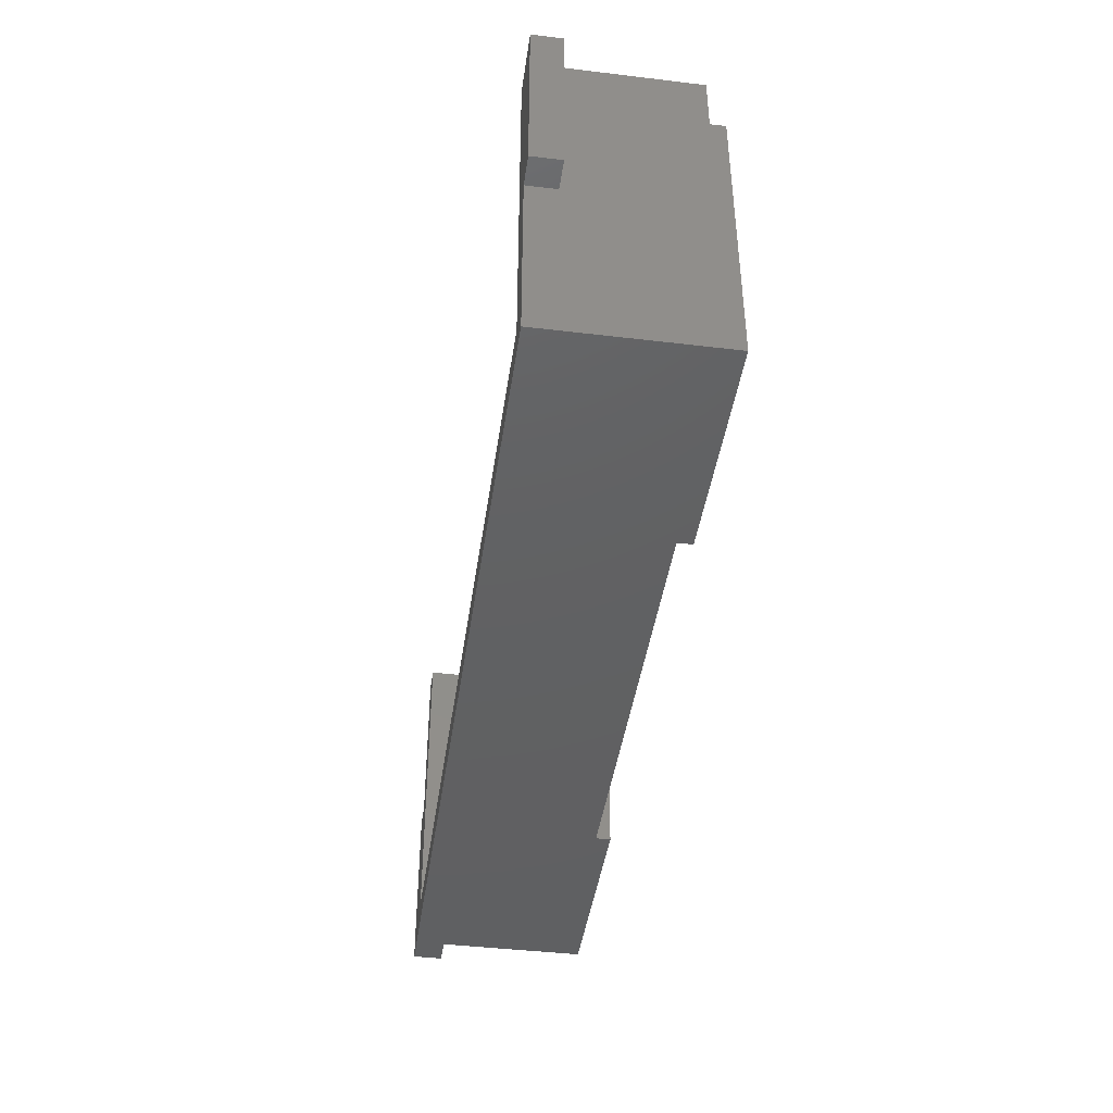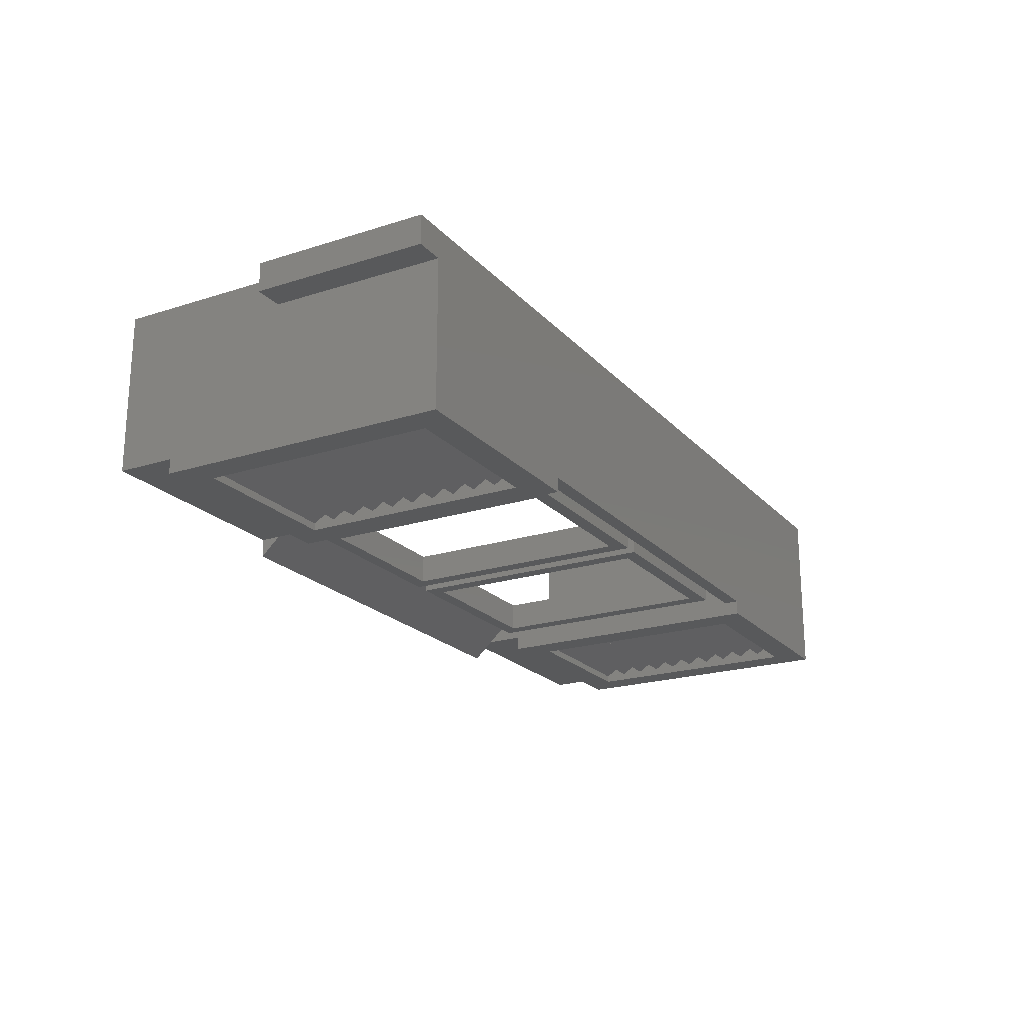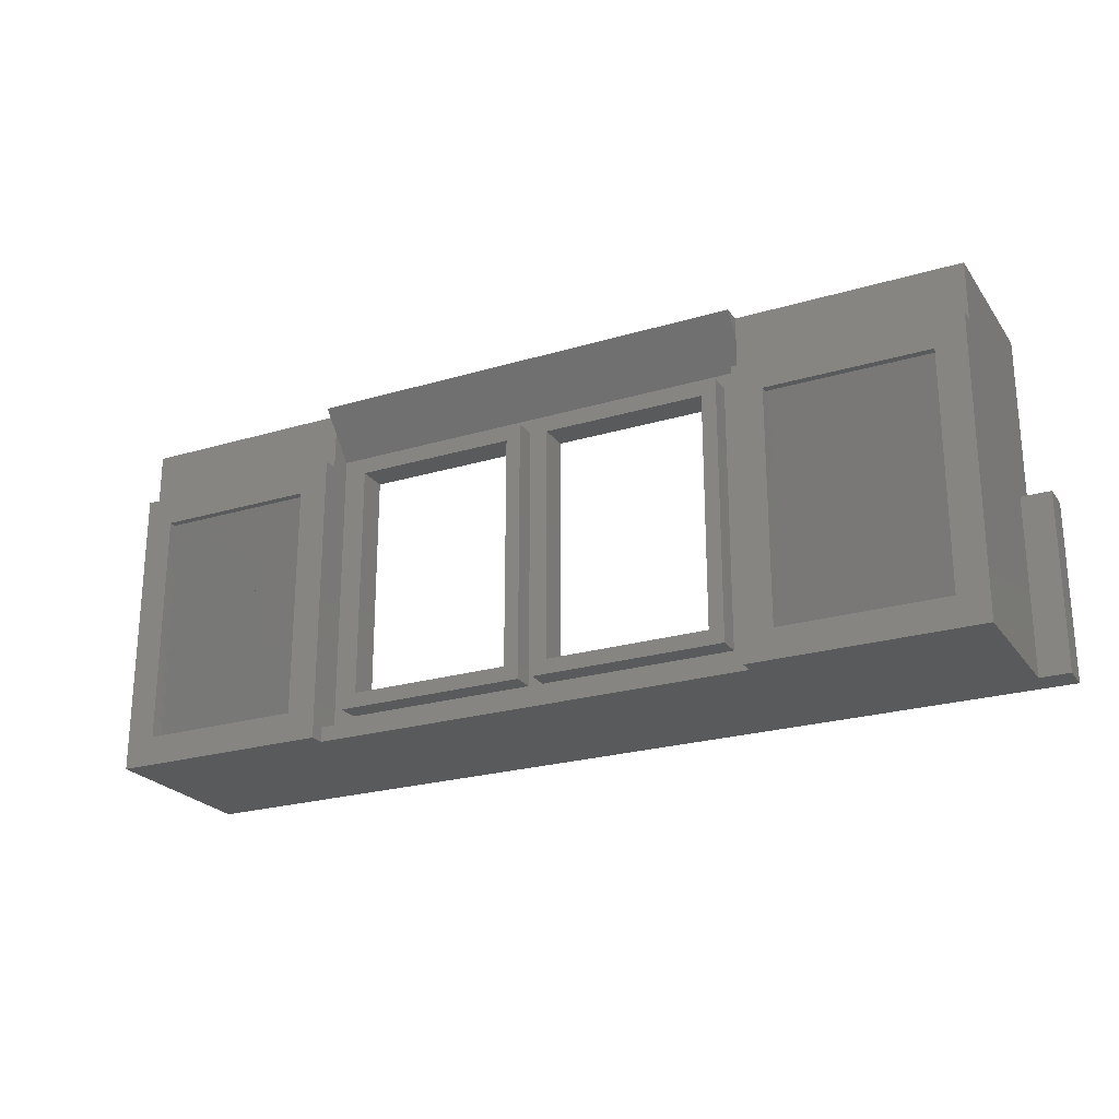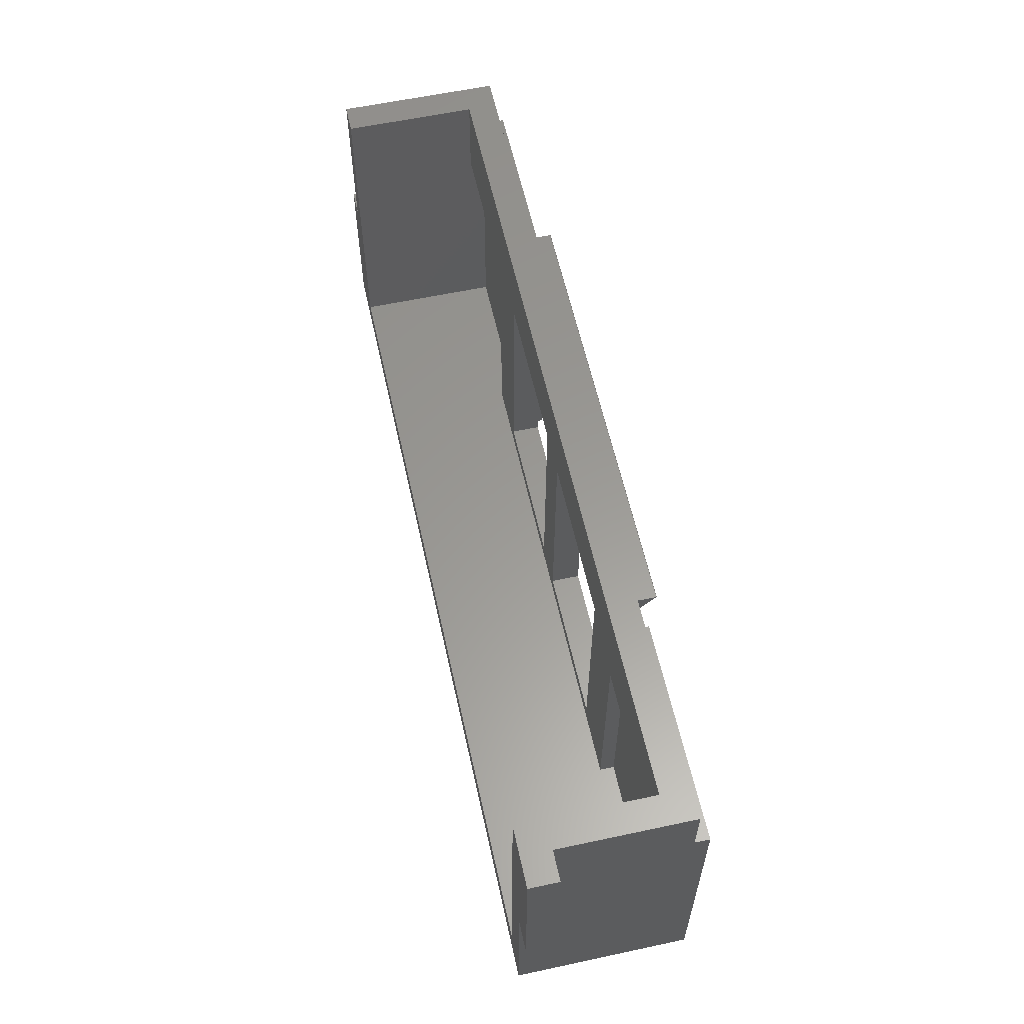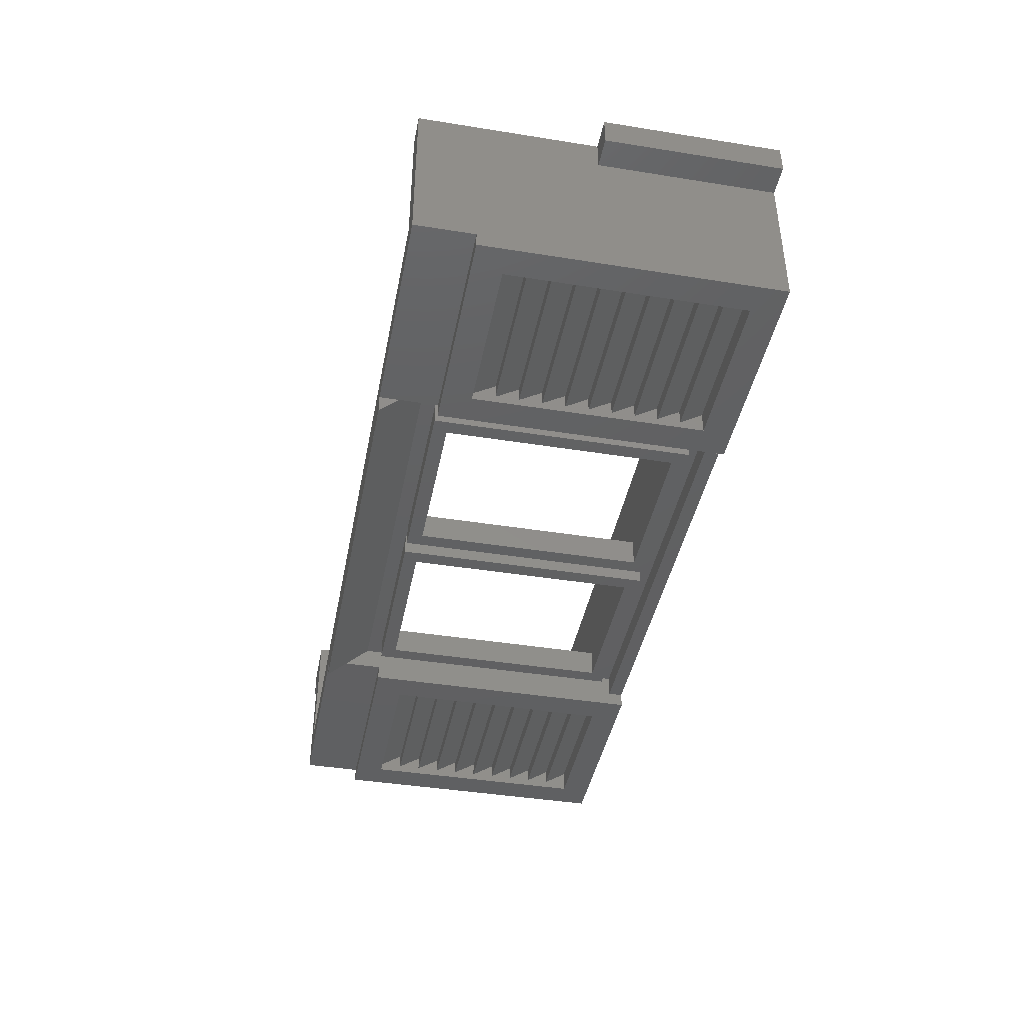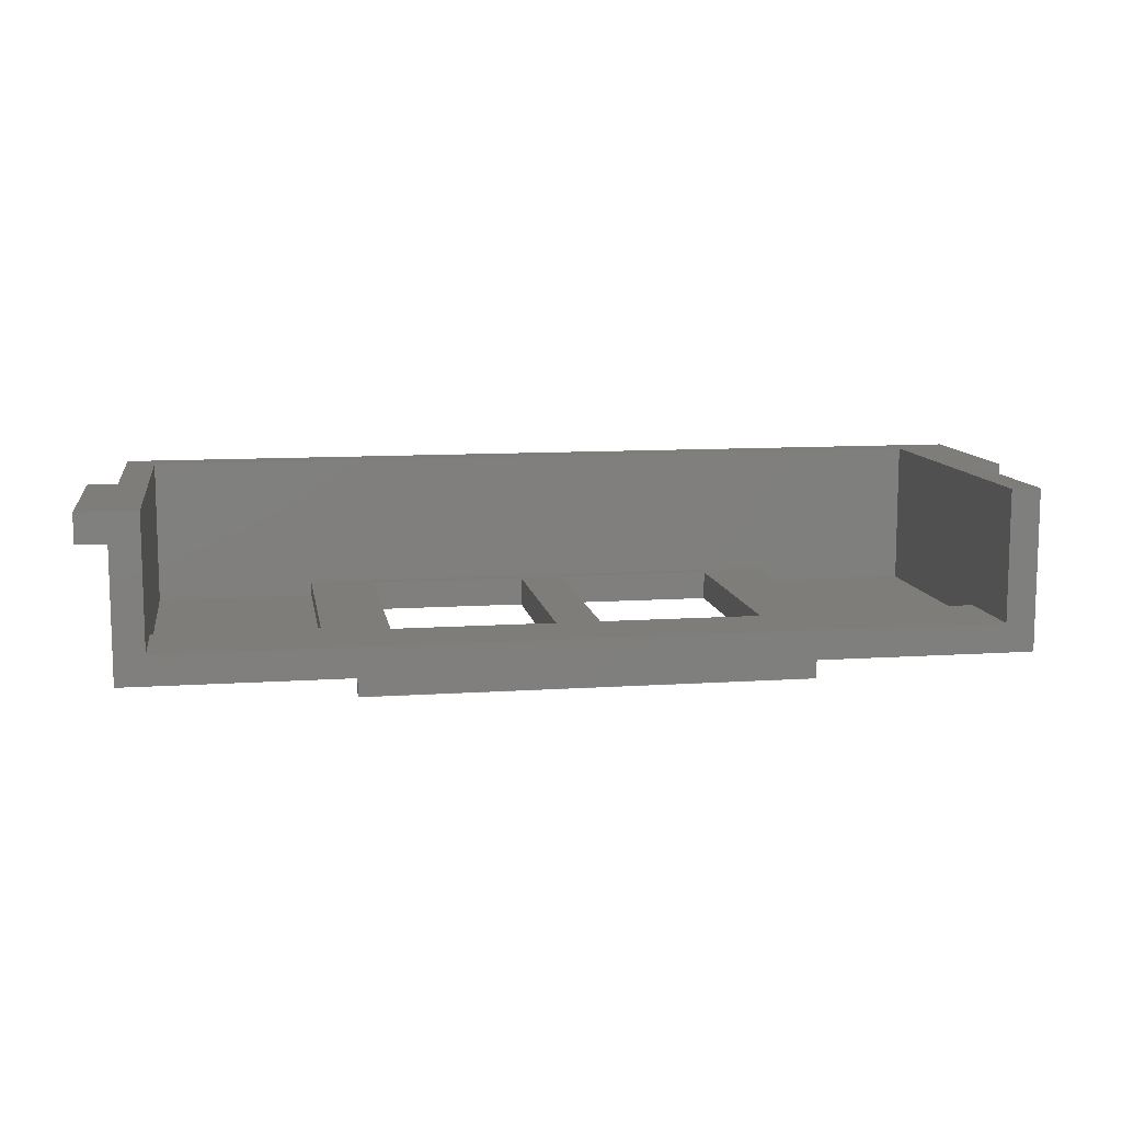
<metadata>
{"format":"stl","ext":"stl","renderer":"f3d","projection":"perspective","resolution":1024,"background":"white","views":[{"elev":-42.7,"azim":81.9,"up":"+Y"},{"elev":-21.0,"azim":-60.3,"up":"+Z"},{"elev":-23.7,"azim":-153.5,"up":"+Y"},{"elev":59.5,"azim":77.6,"up":"+Y"},{"elev":-42.0,"azim":-100.9,"up":"+Z"},{"elev":10.4,"azim":170.5,"up":"+Z"}]}
</metadata>
<code>
# stl→obj: 202 verts, 266 faces
v -10 15.2 -2.4
v -10 15.2 -4
v -1.2 15.2 -4
v -1.2 15.2 -2.4
v -10 2.4 -2.4
v -10 2.4 -4
v -1.2 2.4 -2.4
v -1.2 2.4 -4
v -10.8 16 -2.8
v -0.4 16 -4
v -10.8 16 -4
v -0.4 16 -2.8
v -10.8 1.6 -2.8
v -10.8 1.6 -4
v -0.4 1.6 -2.8
v -0.4 1.6 -4
v 1.2 15.2 -2.4
v 1.2 15.2 -4
v 10 15.2 -4
v 10 15.2 -2.4
v 1.2 2.4 -2.4
v 1.2 2.4 -4
v 10 2.4 -2.4
v 10 2.4 -4
v 0.4 16 -2.8
v 10.8 16 -4
v 0.4 16 -4
v 10.8 16 -2.8
v 0.4 1.6 -2.8
v 0.4 1.6 -4
v 10.8 1.6 -2.8
v 10.8 1.6 -4
v -13.6 14.4 -2.4
v -22.4 14.4 -4.8
v -13.6 14.4 -4.8
v -22.4 14.4 -2.4
v -13.6 1.6 -2.4
v -13.6 1.6 -4.8
v -22.4 1.6 -2.4
v -22.4 1.6 -4.8
v -22.4 14.4 -3.2
v -22.4 1.6 -3.2
v -13.6 1.6 -3.2
v -13.6 14.4 -3.2
v -24 16 -4
v -24 16 -4.8
v -12 16 -4.8
v -12 16 -4
v -24 0 -4
v -24 0 -4.8
v -12 0 -4
v -12 0 -4.8
v -22.4 2.88 -4.4
v -22.4 2.88 -3.6
v -13.6 2.88 -3.6
v -13.6 2.88 -4.4
v -13.6 1.6 -3.6
v -22.4 1.6 -3.6
v -22.4 4.16 -4.4
v -22.4 4.16 -3.6
v -13.6 4.16 -3.6
v -13.6 4.16 -4.4
v -22.4 5.44 -4.4
v -22.4 5.44 -3.6
v -13.6 5.44 -3.6
v -13.6 5.44 -4.4
v -22.4 6.72 -4.4
v -22.4 6.72 -3.6
v -13.6 6.72 -3.6
v -13.6 6.72 -4.4
v -22.4 8 -4.4
v -22.4 8 -3.6
v -13.6 8 -3.6
v -13.6 8 -4.4
v -22.4 9.28 -4.4
v -22.4 9.28 -3.6
v -13.6 9.28 -3.6
v -13.6 9.28 -4.4
v -22.4 10.56 -4.4
v -22.4 10.56 -3.6
v -13.6 10.56 -3.6
v -13.6 10.56 -4.4
v -22.4 11.84 -4.4
v -22.4 11.84 -3.6
v -13.6 11.84 -3.6
v -13.6 11.84 -4.4
v -22.4 13.12 -4.4
v -22.4 13.12 -3.6
v -13.6 13.12 -3.6
v -13.6 13.12 -4.4
v -13.6 14.4 -4.4
v -22.4 14.4 -4.4
v 22.4 14.4 -2.4
v 13.6 14.4 -4.8
v 22.4 14.4 -4.8
v 13.6 14.4 -2.4
v 22.4 1.6 -2.4
v 22.4 1.6 -4.8
v 13.6 1.6 -2.4
v 13.6 1.6 -4.8
v 13.6 14.4 -3.2
v 13.6 1.6 -3.2
v 22.4 1.6 -3.2
v 22.4 14.4 -3.2
v 12 16 -4
v 12 16 -4.8
v 24 16 -4.8
v 24 16 -4
v 24 0 -4.8
v 24 0 -4
v 12 0 -4.8
v 12 0 -4
v 22.4 2.88 -4.4
v 13.6 2.88 -3.6
v 22.4 2.88 -3.6
v 13.6 2.88 -4.4
v 13.6 1.6 -3.6
v 22.4 1.6 -3.6
v 22.4 4.16 -4.4
v 13.6 4.16 -3.6
v 22.4 4.16 -3.6
v 13.6 4.16 -4.4
v 22.4 5.44 -4.4
v 13.6 5.44 -3.6
v 22.4 5.44 -3.6
v 13.6 5.44 -4.4
v 22.4 6.72 -4.4
v 13.6 6.72 -3.6
v 22.4 6.72 -3.6
v 13.6 6.72 -4.4
v 22.4 8 -4.4
v 13.6 8 -3.6
v 22.4 8 -3.6
v 13.6 8 -4.4
v 22.4 9.28 -4.4
v 13.6 9.28 -3.6
v 22.4 9.28 -3.6
v 13.6 9.28 -4.4
v 22.4 10.56 -4.4
v 13.6 10.56 -3.6
v 22.4 10.56 -3.6
v 13.6 10.56 -4.4
v 22.4 11.84 -4.4
v 13.6 11.84 -3.6
v 22.4 11.84 -3.6
v 13.6 11.84 -4.4
v 22.4 13.12 -4.4
v 13.6 13.12 -3.6
v 22.4 13.12 -3.6
v 13.6 13.12 -4.4
v 13.6 14.4 -4.4
v 22.4 14.4 -4.4
v 12 0.8 -4
v -12 0.8 -4
v -12 0.8 -2.8
v 12 0.8 -2.8
v 12 16.8 -2.8
v 12 16 -2.8
v -12 16 -2.8
v -12 16.8 -2.8
v -24 19.2 -2.4
v -24 19.2 -4
v 24 19.2 -4
v 24 19.2 -2.4
v -22.4 15.2 -2.4
v -22.4 19.2 -2.4
v 22.4 19.2 -2.4
v 22.4 15.2 -2.4
v -12 19.2 -4.98
v -12 19.2 -3.98
v 12 19.2 -3.98
v 12 19.2 -4.98
v -12 19.2 -5
v 12 19.2 -5
v -12 19.2 -4
v 12 19.2 -4
v -12 18.4 -4
v 12 18.4 -4
v -24 0 3.2
v -24 19.2 3.2
v 24 19.2 3.2
v 24 0 3.2
v 22.4 1.6 4.8
v 22.4 19.2 4.8
v 24 19.2 4.8
v -22.4 19.2 4.8
v -22.4 1.6 4.8
v -24 19.2 4.8
v 24 0 4.8
v -24 0 4.8
v -24 9.6 4.8
v -25.6 9.6 4.8
v -25.6 0 4.8
v -24 9.6 3.2
v -25.6 9.6 3.2
v -25.6 0 3.2
v 25.6 19.2 3.2
v 25.6 9.6 3.2
v 24 9.6 3.2
v 25.6 19.2 4.8
v 24 9.6 4.8
v 25.6 9.6 4.8
f 1 2 3
f 3 4 1
f 5 6 2
f 2 1 5
f 7 8 6
f 6 5 7
f 4 3 8
f 8 7 4
f 9 10 11
f 10 9 12
f 13 11 14
f 11 13 9
f 15 14 16
f 14 15 13
f 12 16 10
f 16 12 15
f 16 8 6
f 6 14 16
f 3 10 11
f 11 2 3
f 10 3 8
f 8 16 10
f 14 6 2
f 2 11 14
f 17 18 19
f 19 20 17
f 21 22 18
f 18 17 21
f 23 24 22
f 22 21 23
f 20 19 24
f 24 23 20
f 25 26 27
f 26 25 28
f 29 27 30
f 27 29 25
f 31 30 32
f 30 31 29
f 28 32 26
f 32 28 31
f 32 24 22
f 22 30 32
f 19 26 27
f 27 18 19
f 26 19 24
f 24 32 26
f 30 22 18
f 18 27 30
f 33 34 35
f 34 33 36
f 37 35 38
f 35 37 33
f 39 38 40
f 38 39 37
f 36 40 34
f 40 36 39
f 41 42 43
f 43 44 41
f 45 46 47
f 47 48 45
f 49 50 46
f 46 45 49
f 51 52 50
f 50 49 51
f 48 47 52
f 52 51 48
f 52 38 40
f 40 50 52
f 35 47 46
f 46 34 35
f 47 35 38
f 38 52 47
f 50 40 34
f 34 46 50
f 53 54 55
f 55 56 53
f 53 56 57
f 57 58 53
f 59 60 61
f 61 62 59
f 59 62 55
f 55 54 59
f 63 64 65
f 65 66 63
f 63 66 61
f 61 60 63
f 67 68 69
f 69 70 67
f 67 70 65
f 65 64 67
f 71 72 73
f 73 74 71
f 71 74 69
f 69 68 71
f 75 76 77
f 77 78 75
f 75 78 73
f 73 72 75
f 79 80 81
f 81 82 79
f 79 82 77
f 77 76 79
f 83 84 85
f 85 86 83
f 83 86 81
f 81 80 83
f 87 88 89
f 89 90 87
f 87 90 85
f 85 84 87
f 91 89 88
f 88 92 91
f 93 94 95
f 94 93 96
f 97 95 98
f 95 97 93
f 99 98 100
f 98 99 97
f 96 100 94
f 100 96 99
f 101 102 103
f 103 104 101
f 105 106 107
f 107 108 105
f 108 107 109
f 109 110 108
f 110 109 111
f 111 112 110
f 112 111 106
f 106 105 112
f 109 98 100
f 100 111 109
f 95 107 106
f 106 94 95
f 111 100 94
f 94 106 111
f 107 95 98
f 98 109 107
f 113 114 115
f 114 113 116
f 113 117 116
f 117 113 118
f 119 120 121
f 120 119 122
f 119 114 122
f 114 119 115
f 123 124 125
f 124 123 126
f 123 120 126
f 120 123 121
f 127 128 129
f 128 127 130
f 127 124 130
f 124 127 125
f 131 132 133
f 132 131 134
f 131 128 134
f 128 131 129
f 135 136 137
f 136 135 138
f 135 132 138
f 132 135 133
f 139 140 141
f 140 139 142
f 139 136 142
f 136 139 137
f 143 144 145
f 144 143 146
f 143 140 146
f 140 143 141
f 147 148 149
f 148 147 150
f 147 144 150
f 144 147 145
f 151 149 148
f 149 151 152
f 153 112 51
f 51 154 153
f 153 154 155
f 155 156 153
f 157 158 159
f 159 160 157
f 156 31 13
f 13 155 156
f 9 159 155
f 155 13 9
f 31 156 158
f 158 28 31
f 15 29 25
f 25 12 15
f 161 162 163
f 163 164 161
f 165 166 167
f 167 168 165
f 20 96 99
f 99 23 20
f 168 93 96
f 96 20 168
f 5 37 33
f 33 1 5
f 33 36 165
f 165 1 33
f 37 5 23
f 23 99 37
f 4 17 21
f 21 7 4
f 169 170 171
f 171 172 169
f 173 160 157
f 157 174 173
f 173 175 160
f 157 176 174
f 154 155 160
f 160 177 154
f 178 157 156
f 156 153 178
f 175 48 45
f 45 162 175
f 163 108 105
f 105 176 163
f 179 180 162
f 162 49 179
f 110 163 181
f 181 182 110
f 167 97 183
f 183 184 167
f 167 184 185
f 185 164 167
f 186 187 39
f 39 166 186
f 186 166 161
f 161 188 186
f 97 39 187
f 187 183 97
f 49 110 189
f 189 190 49
f 184 185 189
f 189 183 184
f 187 190 188
f 188 186 187
f 183 189 190
f 190 187 183
f 191 192 193
f 193 190 191
f 194 195 192
f 192 191 194
f 179 196 195
f 195 194 179
f 190 193 196
f 196 179 190
f 193 196 195
f 195 192 193
f 181 197 198
f 198 199 181
f 185 200 197
f 197 181 185
f 201 202 200
f 200 185 201
f 199 198 202
f 202 201 199
f 198 202 200
f 200 197 198
f 188 180 194
f 194 191 188
f 189 182 199
f 199 201 189

</code>
